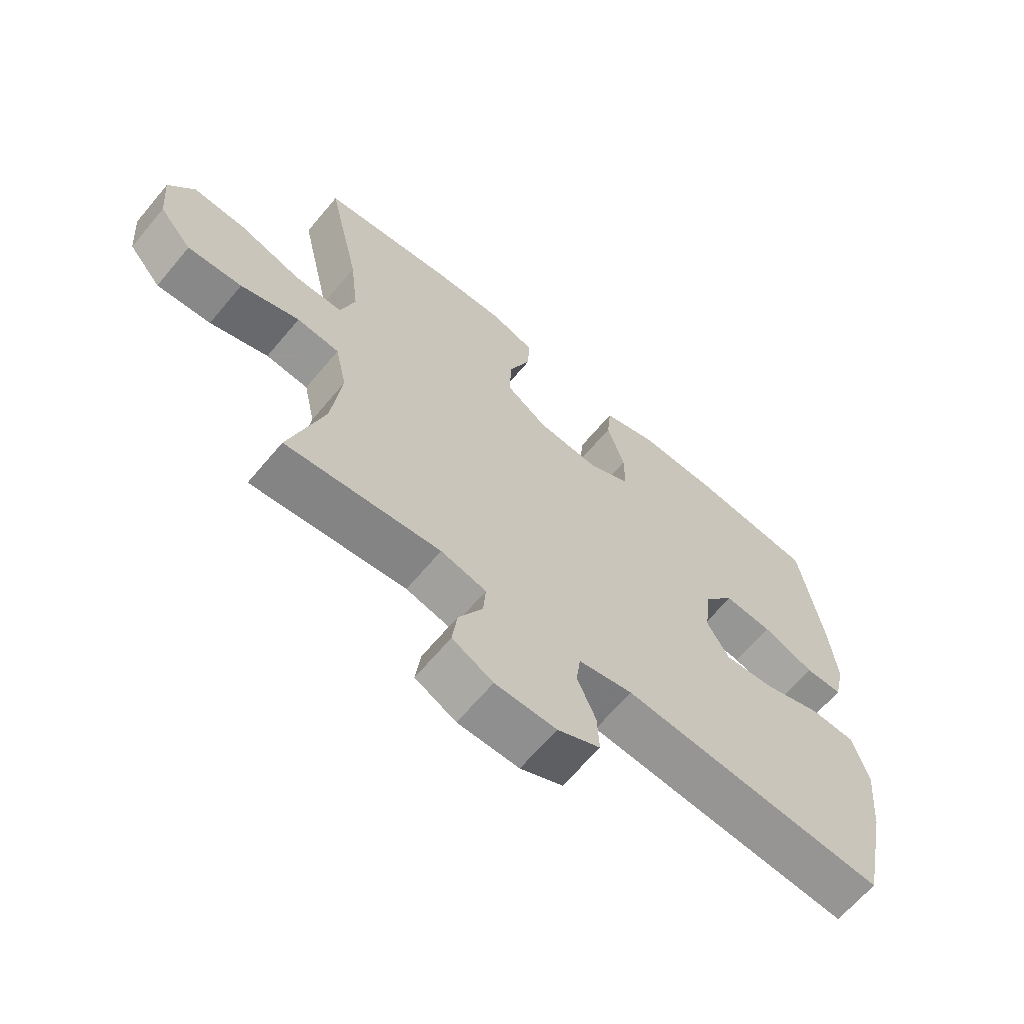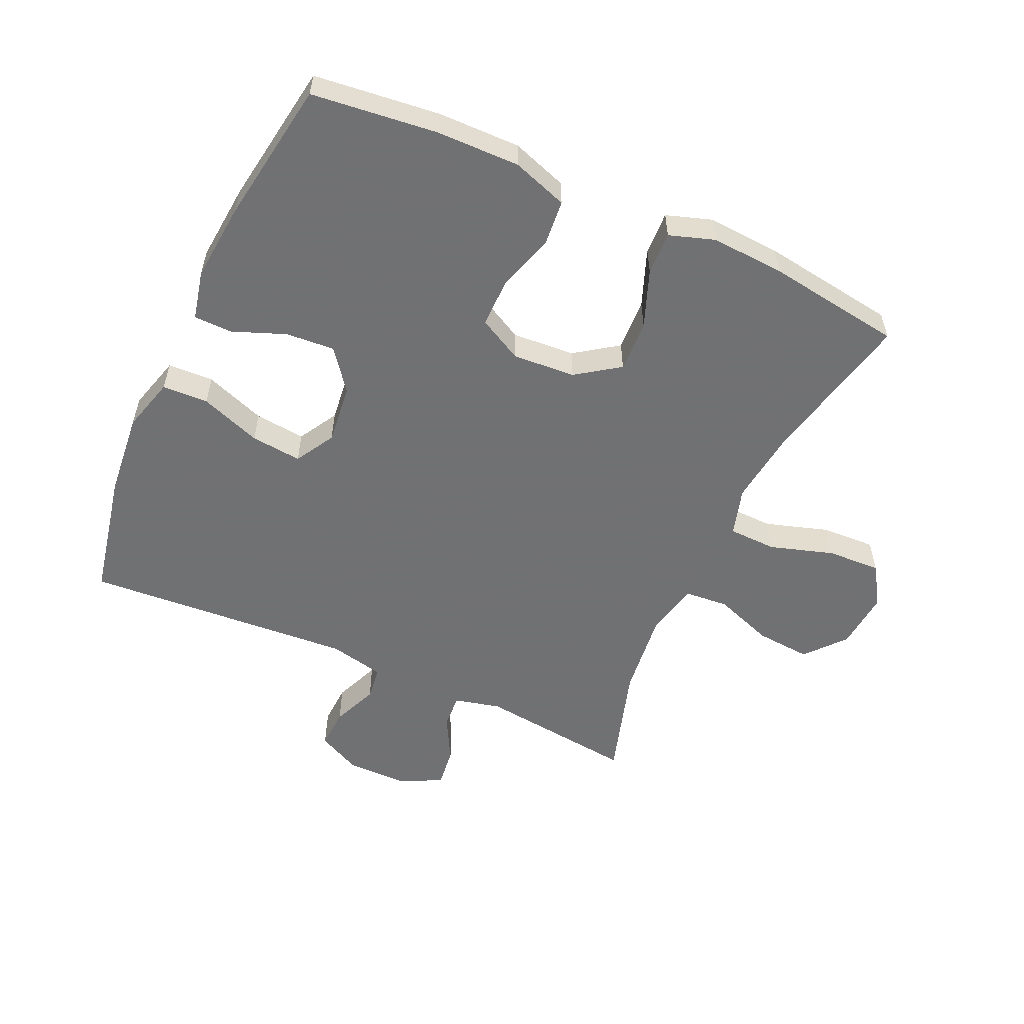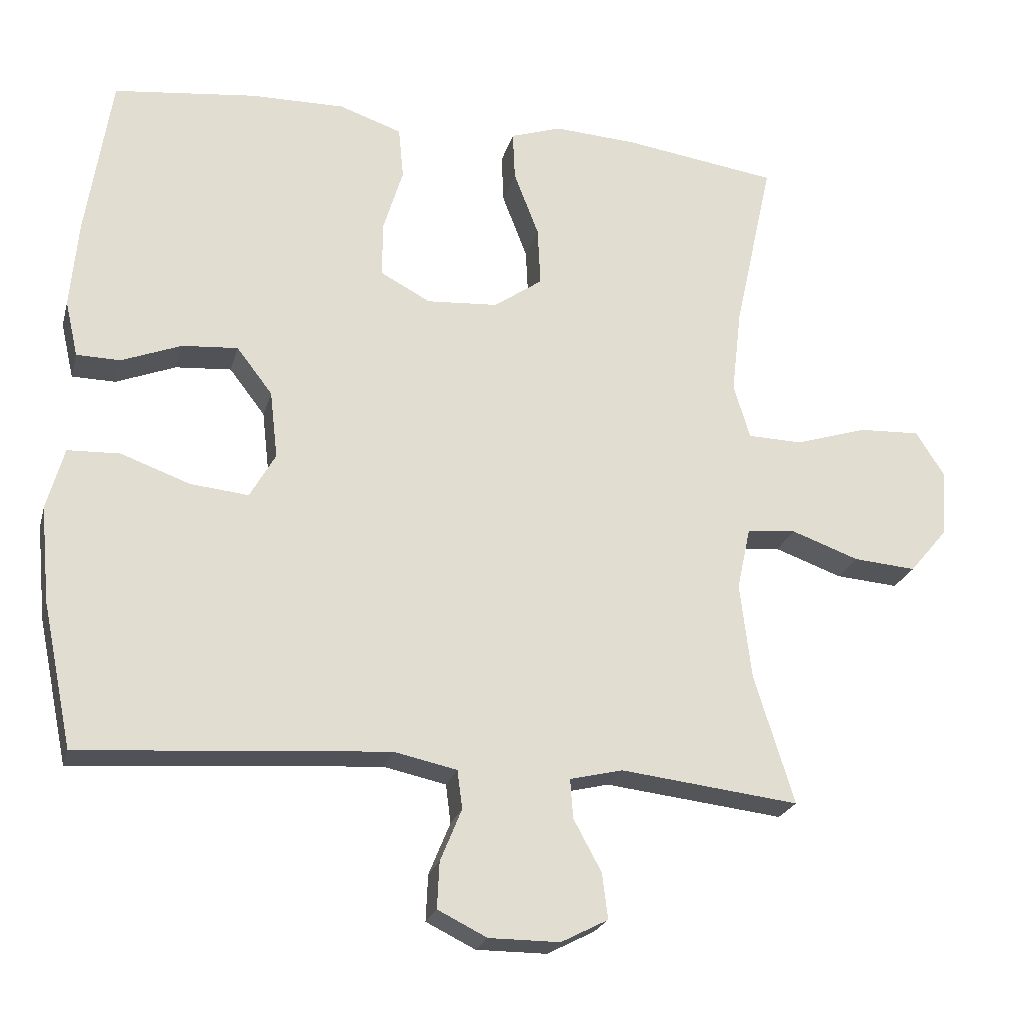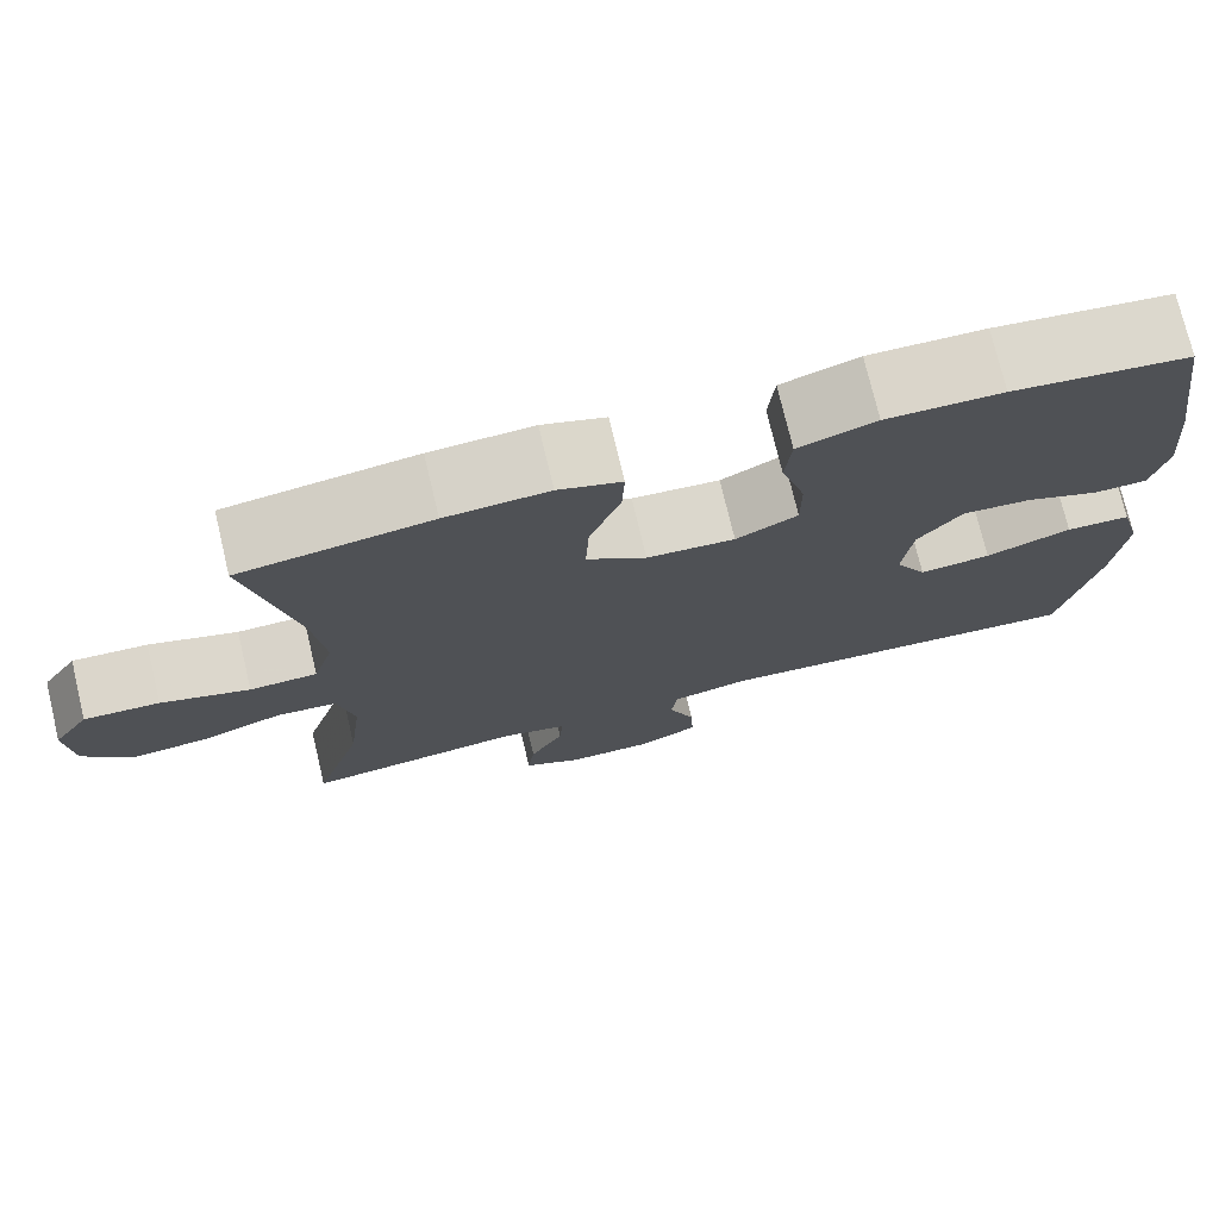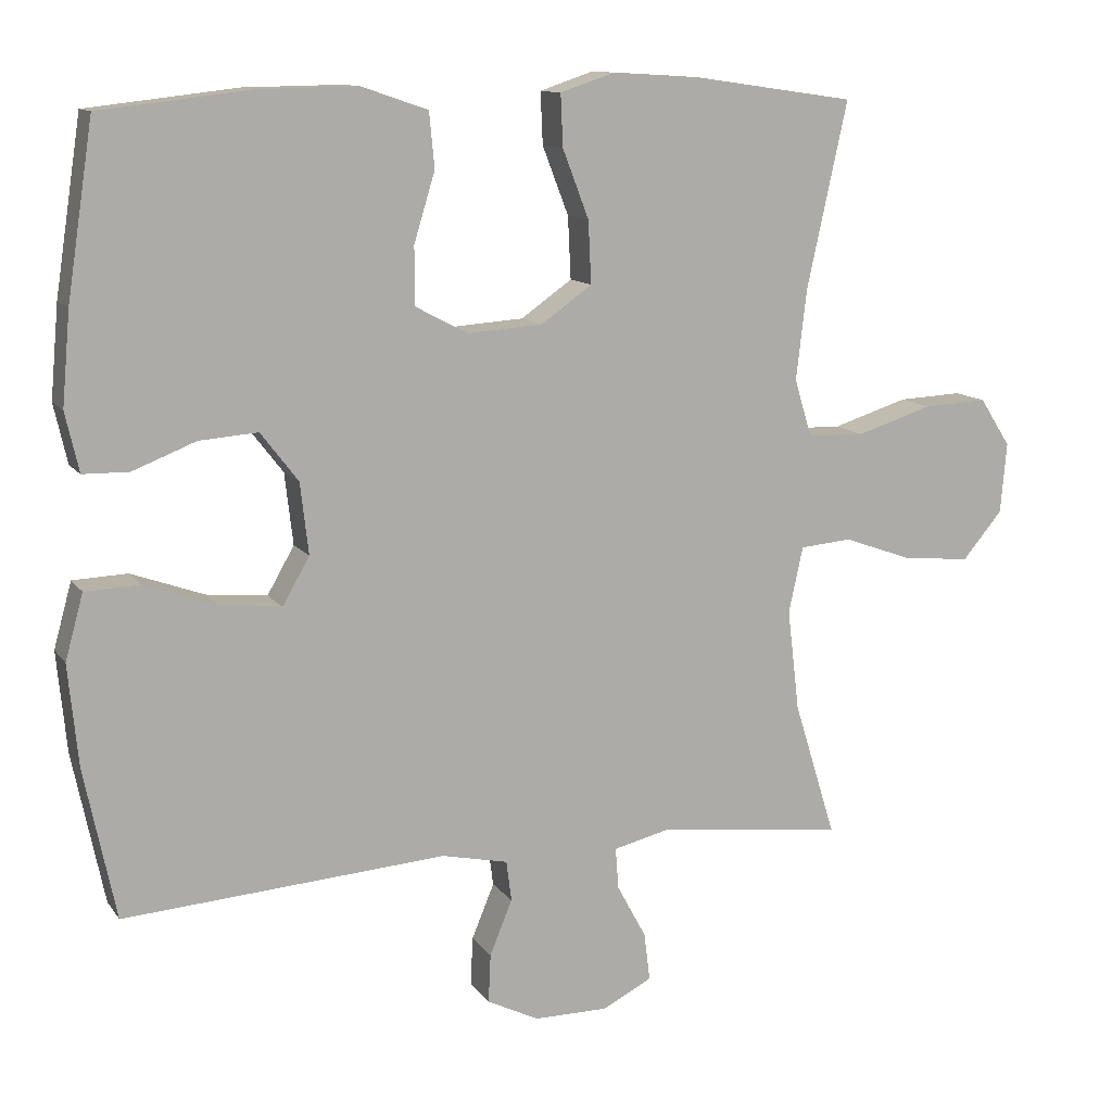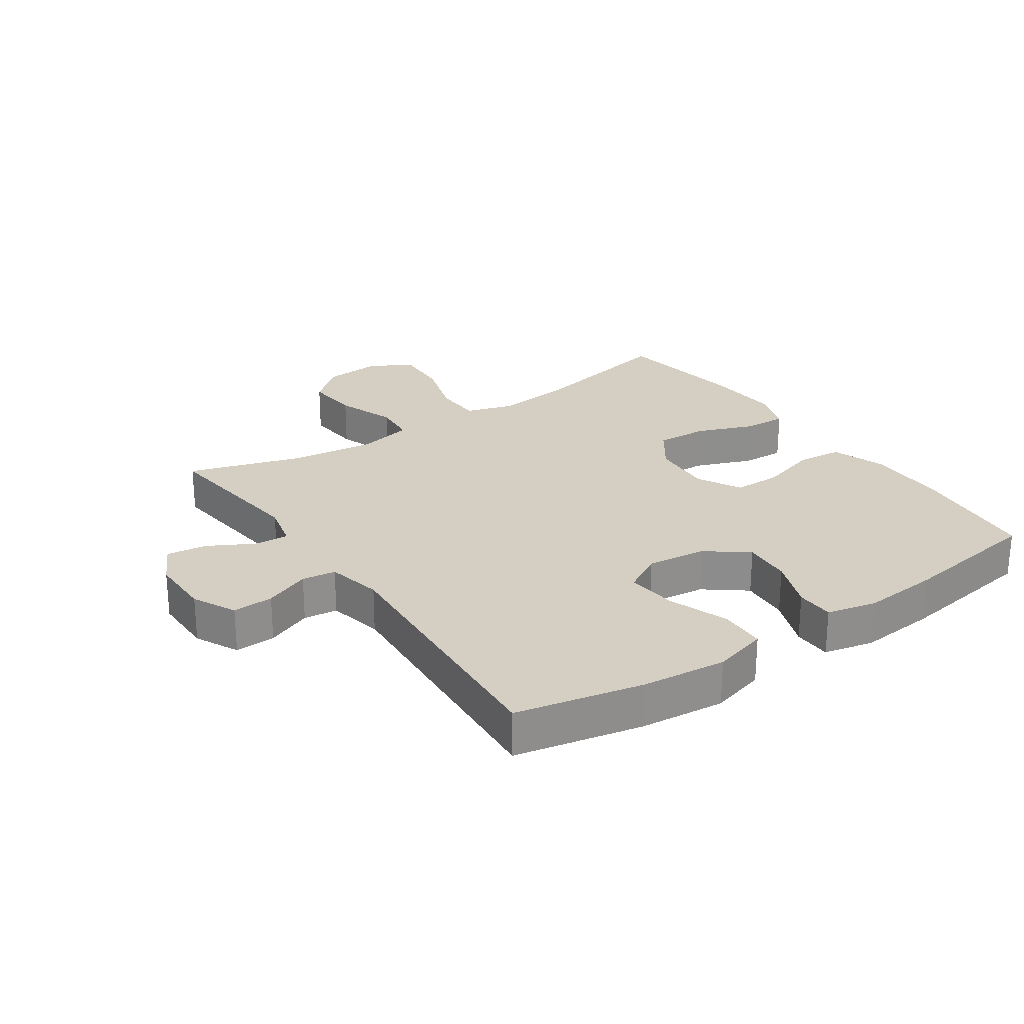
<metadata>
{"format":"obj","ext":"obj","renderer":"f3d","projection":"perspective","resolution":1024,"background":"white","views":[{"elev":-65.4,"azim":140.0,"up":"+Z"},{"elev":-55.3,"azim":-24.6,"up":"+Y"},{"elev":-23.0,"azim":-14.2,"up":"+Z"},{"elev":74.7,"azim":166.6,"up":"+Z"},{"elev":11.8,"azim":-21.6,"up":"+Z"},{"elev":25.4,"azim":-124.4,"up":"+Y"}]}
</metadata>
<code>
v 0.5 0.07 -0.5
v 0.249 0.07 -0.471
v 0.175 0.07 -0.489
v 0.179 0.07 -0.544
v 0.218 0.07 -0.616
v 0.226 0.07 -0.68
v 0.16 0.07 -0.714
v 0.061 0.07 -0.714
v -0.008 0.07 -0.68
v -0.005 0.07 -0.615
v 0.025 0.07 -0.542
v 0.018 0.07 -0.488
v -0.07 0.07 -0.469
v -0.5 0.07 -0.5
v -0.542 0.07 -0.298
v -0.555 0.07 -0.164
v -0.531 0.07 -0.077
v -0.458 0.07 -0.074
v -0.361 0.07 -0.109
v -0.28 0.07 -0.117
v -0.244 0.07 -0.054
v -0.255 0.07 0.041
v -0.305 0.07 0.106
v -0.383 0.07 0.1
v -0.467 0.07 0.067
v -0.528 0.07 0.068
v -0.546 0.07 0.147
v -0.535 0.07 0.27
v -0.5 0.07 0.5
v -0.3 0.07 0.523
v -0.168 0.07 0.525
v -0.08 0.07 0.495
v -0.073 0.07 0.422
v -0.101 0.07 0.33
v -0.101 0.07 0.253
v -0.031 0.07 0.216
v 0.069 0.07 0.223
v 0.137 0.07 0.271
v 0.133 0.07 0.354
v 0.098 0.07 0.445
v 0.095 0.07 0.514
v 0.167 0.07 0.538
v 0.284 0.07 0.531
v 0.5 0.07 0.5
v 0.446 0.07 0.253
v 0.432 0.07 0.133
v 0.455 0.07 0.056
v 0.532 0.07 0.054
v 0.633 0.07 0.086
v 0.719 0.07 0.09
v 0.76 0.07 0.026
v 0.752 0.07 -0.068
v 0.699 0.07 -0.131
v 0.611 0.07 -0.124
v 0.516 0.07 -0.09
v 0.447 0.07 -0.096
v 0.428 0.07 -0.184
v 0.444 0.07 -0.319
v 0.5 0 -0.5
v 0.249 0 -0.471
v 0.175 0 -0.489
v 0.179 0 -0.544
v 0.218 0 -0.616
v 0.226 0 -0.68
v 0.16 0 -0.714
v 0.061 0 -0.714
v -0.008 0 -0.68
v -0.005 0 -0.615
v 0.025 0 -0.542
v 0.018 0 -0.488
v -0.07 0 -0.469
v -0.5 0 -0.5
v -0.542 0 -0.298
v -0.555 0 -0.164
v -0.531 0 -0.077
v -0.458 0 -0.074
v -0.361 0 -0.109
v -0.28 0 -0.117
v -0.244 0 -0.054
v -0.255 0 0.041
v -0.305 0 0.106
v -0.383 0 0.1
v -0.467 0 0.067
v -0.528 0 0.068
v -0.546 0 0.147
v -0.535 0 0.27
v -0.5 0 0.5
v -0.3 0 0.523
v -0.168 0 0.525
v -0.08 0 0.495
v -0.073 0 0.422
v -0.101 0 0.33
v -0.101 0 0.253
v -0.031 0 0.216
v 0.069 0 0.223
v 0.137 0 0.271
v 0.133 0 0.354
v 0.098 0 0.445
v 0.095 0 0.514
v 0.167 0 0.538
v 0.284 0 0.531
v 0.5 0 0.5
v 0.446 0 0.253
v 0.432 0 0.133
v 0.455 0 0.056
v 0.532 0 0.054
v 0.633 0 0.086
v 0.719 0 0.09
v 0.76 0 0.026
v 0.752 0 -0.068
v 0.699 0 -0.131
v 0.611 0 -0.124
v 0.516 0 -0.09
v 0.447 0 -0.096
v 0.428 0 -0.184
v 0.444 0 -0.319
f 52 53 54 55
f 52 55 56
f 51 52 56
f 48 49 50 51
f 47 48 51 56
f 46 47 56 57
f 42 43 44 45
f 42 45 46
f 39 40 41 42
f 38 39 42 46
f 37 38 46 57
f 31 32 33 34
f 31 34 35
f 30 31 35
f 29 30 35
f 28 29 35
f 27 28 35 36
f 24 25 26 27
f 23 24 27 36
f 16 17 18 19
f 16 19 20
f 13 14 15 16
f 12 13 16 20
f 8 9 10 11
f 8 11 12
f 7 8 12
f 4 5 6 7
f 3 4 7 12
f 2 3 12 20
f 58 1 2 20
f 22 23 36 37
f 21 22 37 57
f 20 21 57 58
f 113 112 111 110
f 114 113 110
f 114 110 109
f 109 108 107 106
f 114 109 106 105
f 115 114 105 104
f 103 102 101 100
f 104 103 100
f 100 99 98 97
f 104 100 97 96
f 115 104 96 95
f 92 91 90 89
f 93 92 89
f 93 89 88
f 93 88 87
f 93 87 86
f 94 93 86 85
f 85 84 83 82
f 94 85 82 81
f 77 76 75 74
f 78 77 74
f 74 73 72 71
f 78 74 71 70
f 69 68 67 66
f 70 69 66
f 70 66 65
f 65 64 63 62
f 70 65 62 61
f 78 70 61 60
f 78 60 59 116
f 95 94 81 80
f 115 95 80 79
f 116 115 79 78
f 1 59 60 2
f 2 60 61 3
f 3 61 62 4
f 4 62 63 5
f 5 63 64 6
f 6 64 65 7
f 7 65 66 8
f 8 66 67 9
f 9 67 68 10
f 10 68 69 11
f 11 69 70 12
f 12 70 71 13
f 13 71 72 14
f 14 72 73 15
f 15 73 74 16
f 16 74 75 17
f 17 75 76 18
f 18 76 77 19
f 19 77 78 20
f 20 78 79 21
f 21 79 80 22
f 22 80 81 23
f 23 81 82 24
f 24 82 83 25
f 25 83 84 26
f 26 84 85 27
f 27 85 86 28
f 28 86 87 29
f 29 87 88 30
f 30 88 89 31
f 31 89 90 32
f 32 90 91 33
f 33 91 92 34
f 34 92 93 35
f 35 93 94 36
f 36 94 95 37
f 37 95 96 38
f 38 96 97 39
f 39 97 98 40
f 40 98 99 41
f 41 99 100 42
f 42 100 101 43
f 43 101 102 44
f 44 102 103 45
f 45 103 104 46
f 46 104 105 47
f 47 105 106 48
f 48 106 107 49
f 49 107 108 50
f 50 108 109 51
f 51 109 110 52
f 52 110 111 53
f 53 111 112 54
f 54 112 113 55
f 55 113 114 56
f 56 114 115 57
f 57 115 116 58
f 58 116 59 1

</code>
